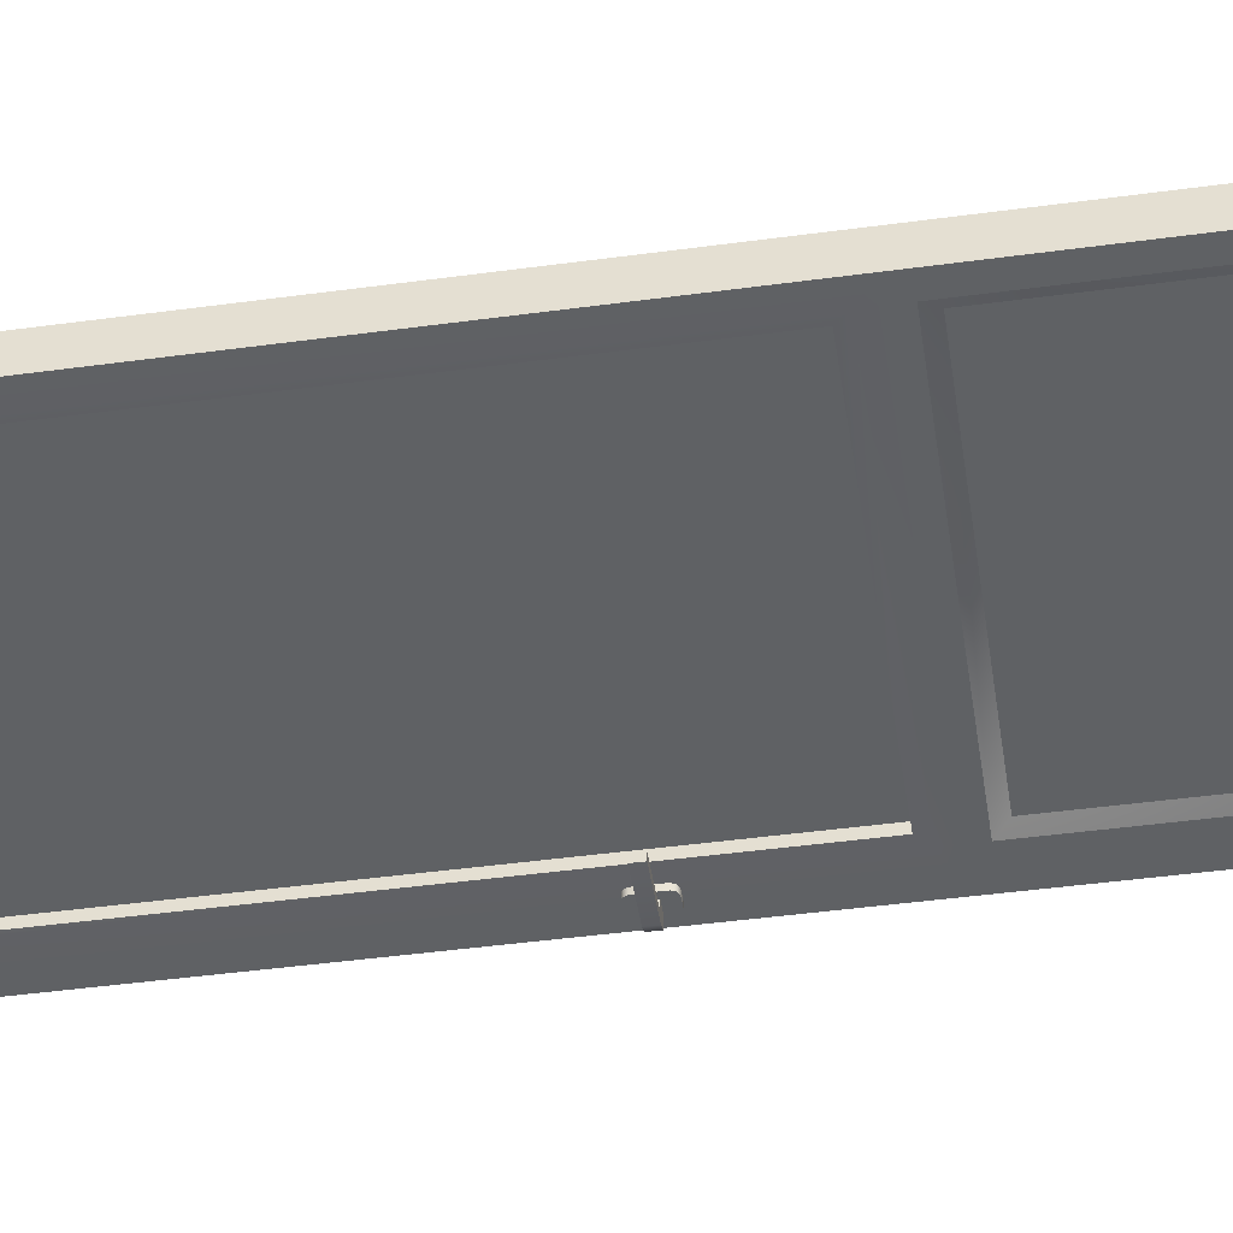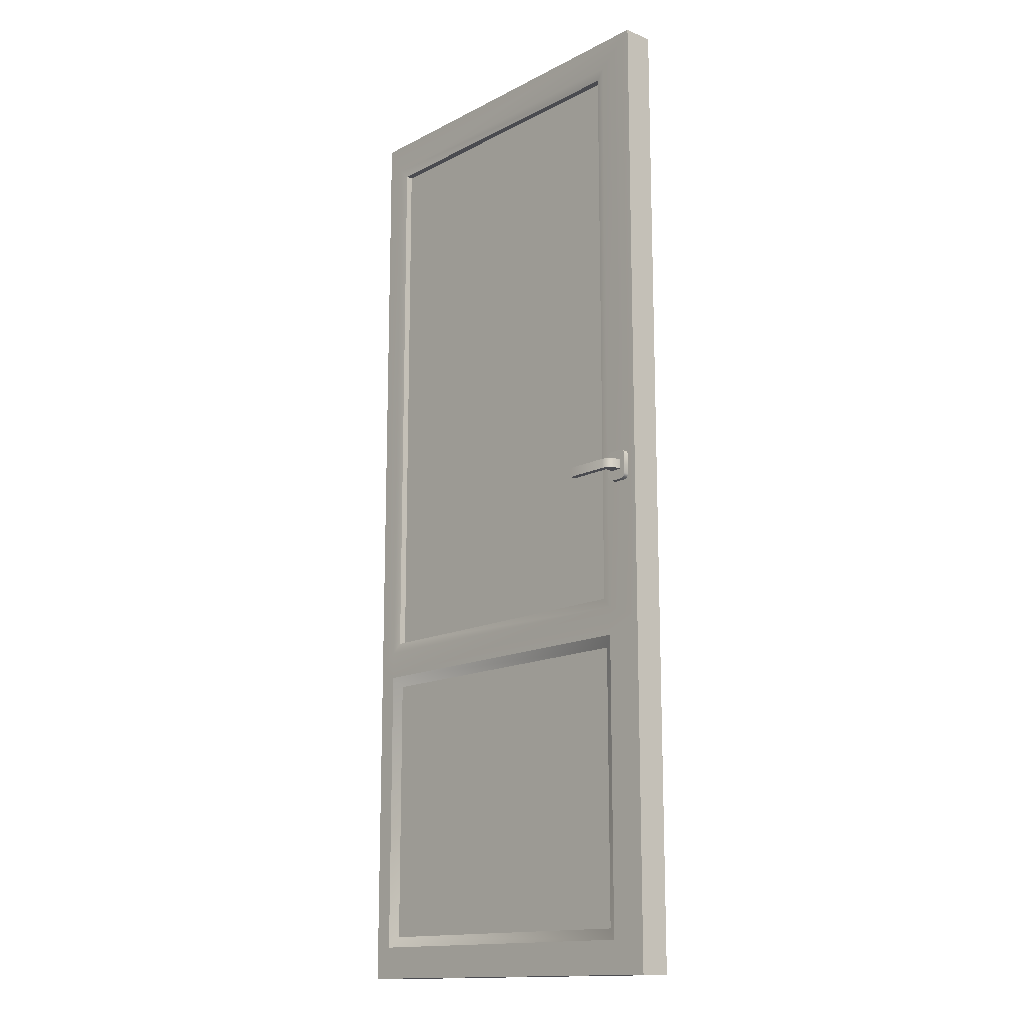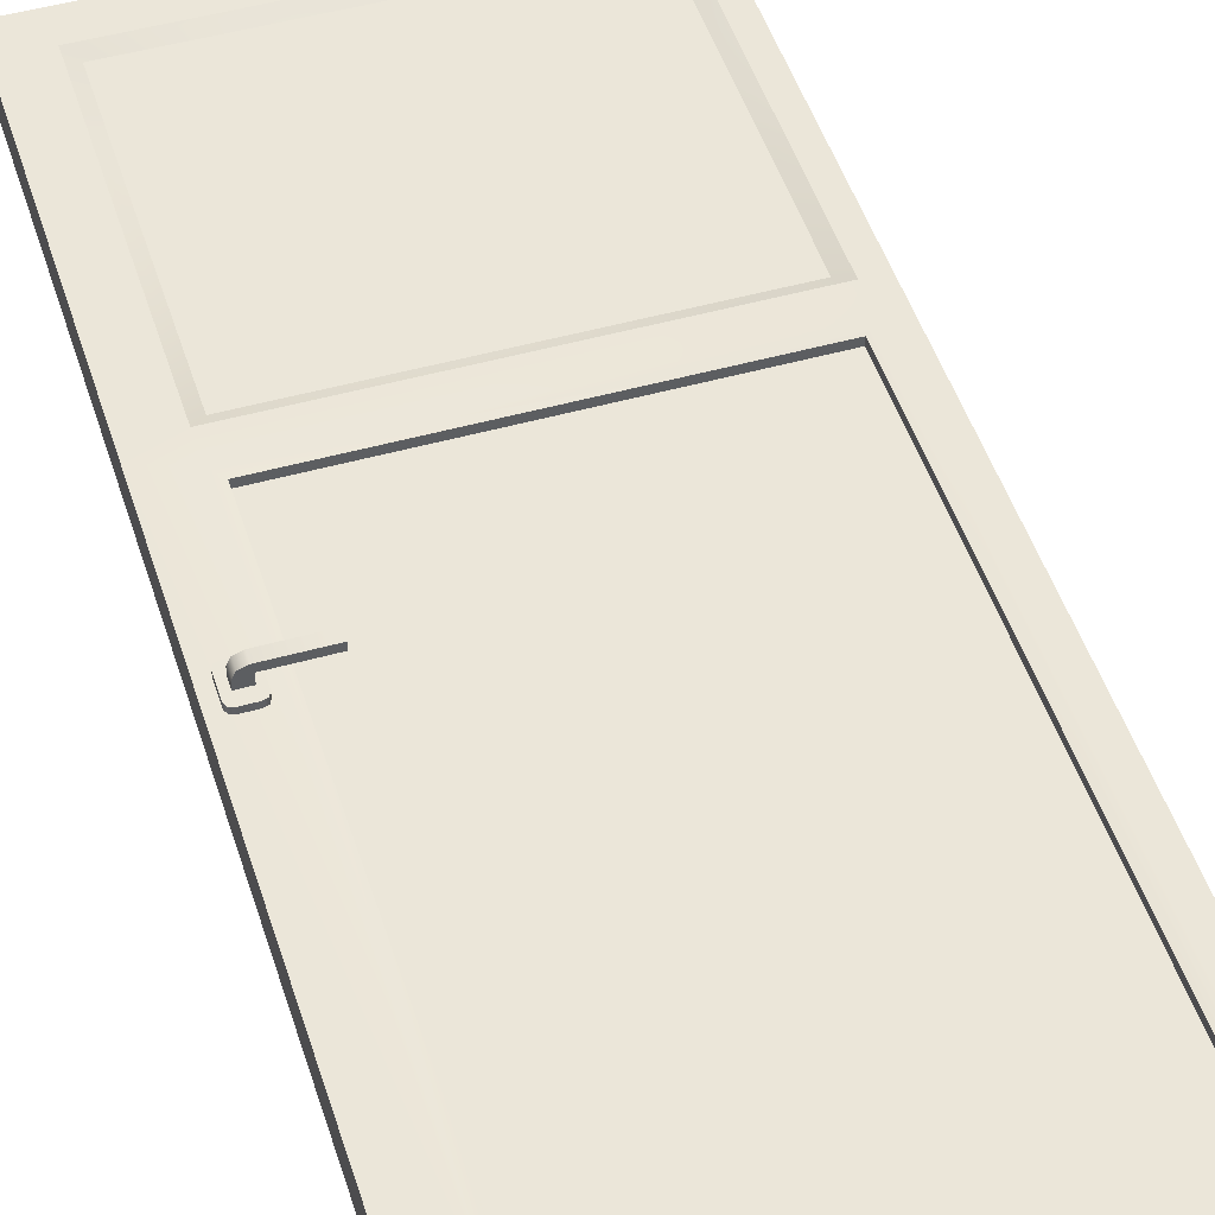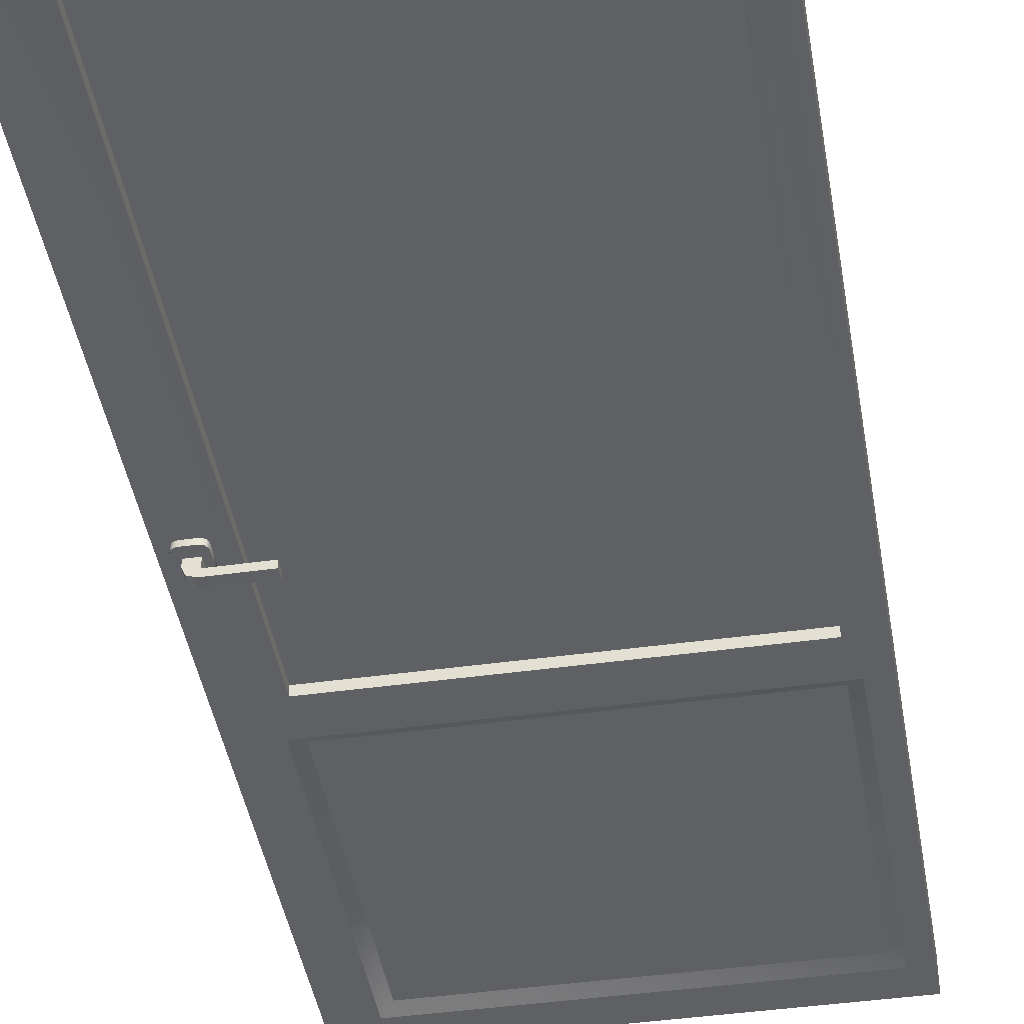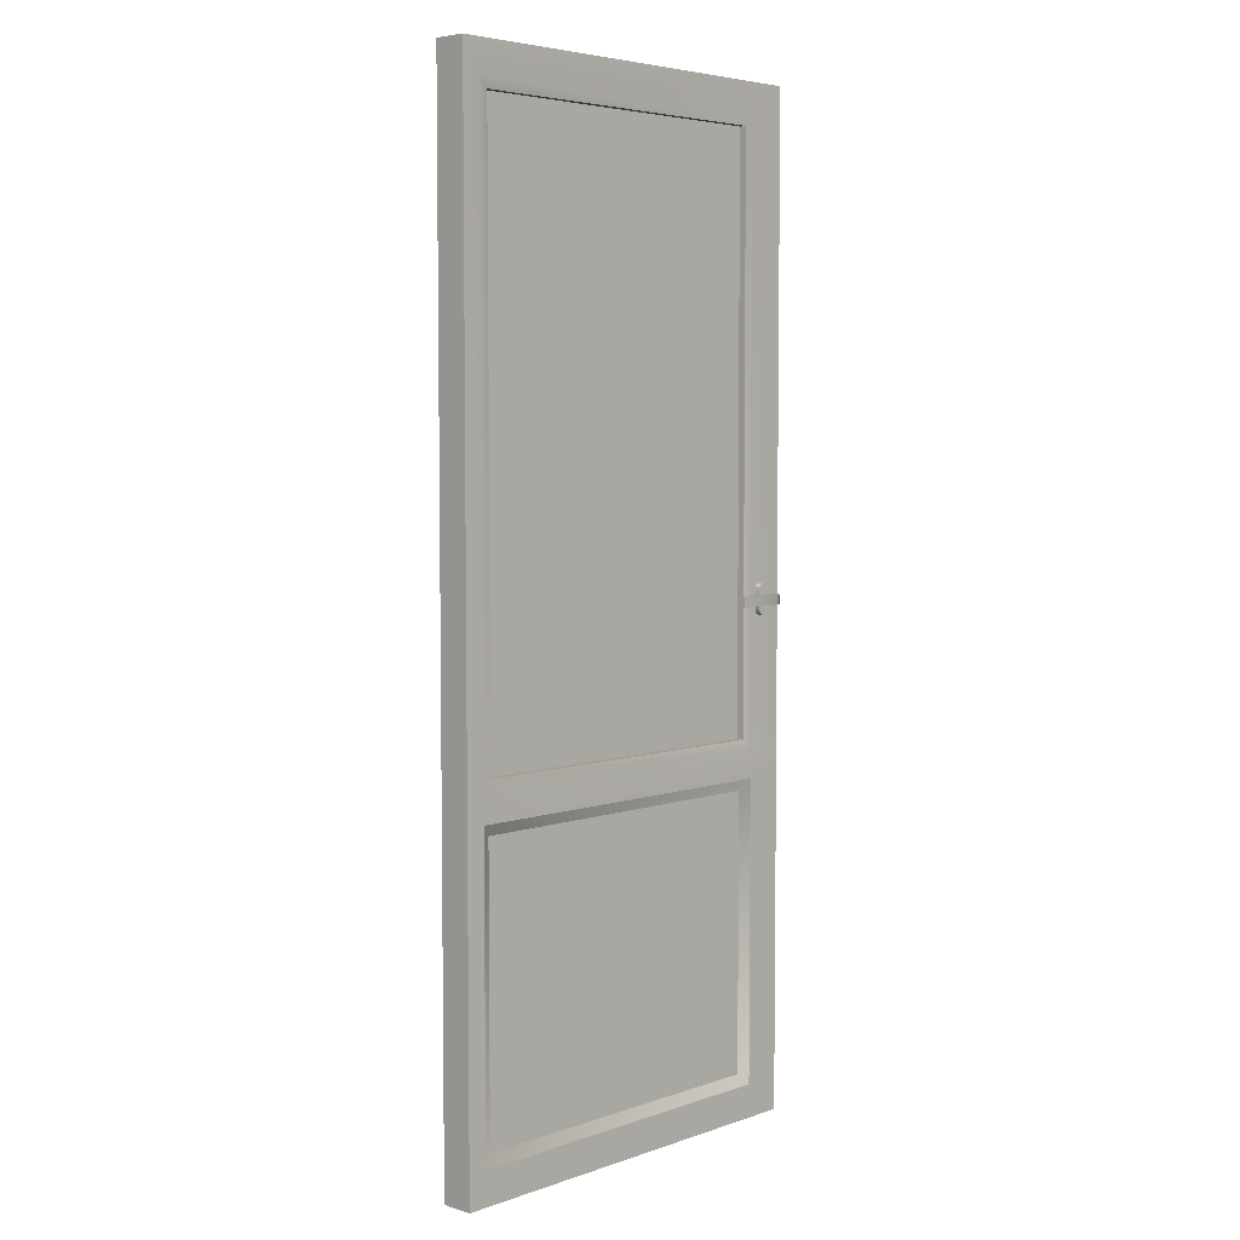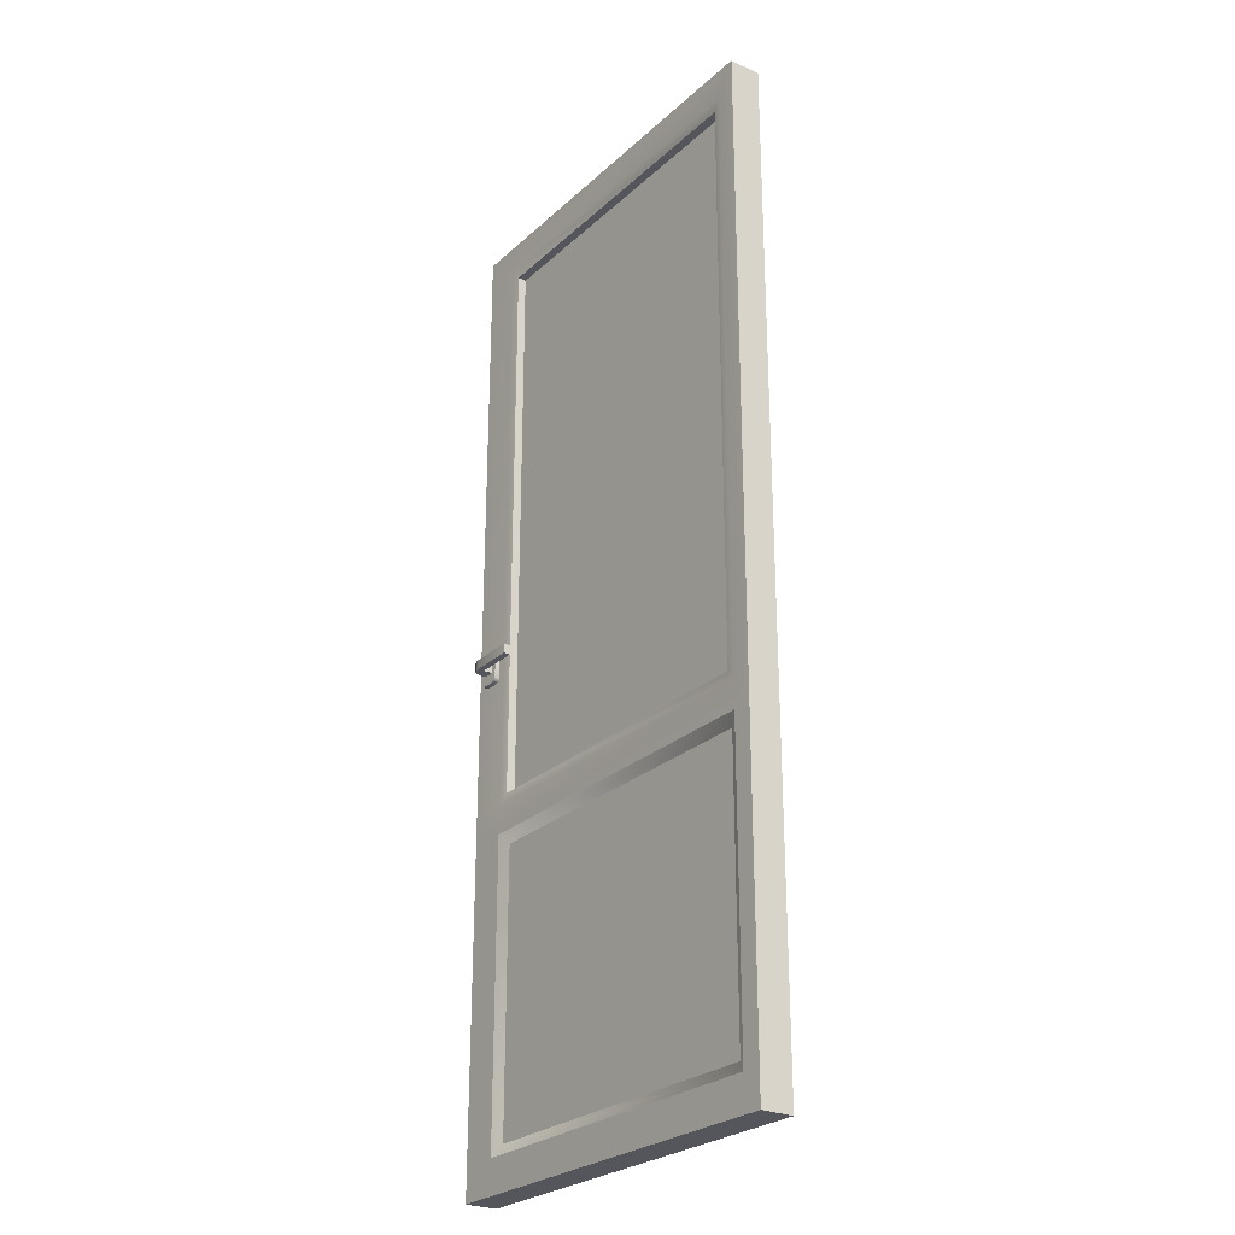
<metadata>
{"format":"obj","ext":"obj","renderer":"f3d","projection":"perspective","resolution":1024,"background":"white","views":[{"elev":-46.0,"azim":-81.2,"up":"+Z"},{"elev":-14.6,"azim":48.2,"up":"+Y"},{"elev":48.5,"azim":162.6,"up":"+Z"},{"elev":-42.5,"azim":-170.5,"up":"+Z"},{"elev":5.0,"azim":-46.8,"up":"+Y"},{"elev":-26.3,"azim":-125.8,"up":"+Y"}]}
</metadata>
<code>
o Cube.021
v -19.36 -13.36 14.28
v -19.36 -11.25 14.28
v -19.36 -13.36 14.21
v -19.36 -11.25 14.21
v -19.36 -12.62 14.21
v -19.36 -12.62 14.28
v -20.17 -11.34 14.22
v -19.47 -11.34 14.22
v -19.47 -11.34 14.28
v -20.17 -11.34 14.28
v -20.19 -13.36 14.21
v -20.17 -13.26 14.27
v -19.47 -13.26 14.27
v -20.19 -13.36 14.28
v -20.17 -13.26 14.22
v -19.47 -13.26 14.22
v -19.47 -12.57 14.22
v -20.17 -12.57 14.22
v -19.47 -12.67 14.22
v -20.17 -12.67 14.22
v -19.47 -12.67 14.27
v -20.17 -12.67 14.27
v -20.17 -12.57 14.28
v -19.47 -12.57 14.28
v -20.23 -13.36 14.21
v -20.23 -13.36 14.28
v -20.23 -12.62 14.28
v -20.23 -11.25 14.21
v -20.23 -11.25 14.28
v -20.23 -12.62 14.21
v -19.44 -13.2 14.26
v -20.19 -13.2 14.26
v -19.44 -11.34 14.26
v -20.19 -11.34 14.26
v -19.44 -13.2 14.23
v -20.19 -13.2 14.23
v -19.44 -11.34 14.23
v -20.19 -11.34 14.23
v -20.19 -13.29 14.28
v -19.44 -13.29 14.28
v -19.44 -12.65 14.21
v -20.19 -12.65 14.21
v -20.19 -13.29 14.21
v -19.44 -13.29 14.21
v -19.44 -12.65 14.28
v -20.19 -12.65 14.28
v -20.19 -11.32 14.28
v -19.44 -11.32 14.28
v -20.19 -12.59 14.28
v -19.44 -12.59 14.21
v -19.44 -11.32 14.21
v -20.19 -11.32 14.21
v -19.44 -12.59 14.28
v -20.19 -12.59 14.21
v -19.38 -12.31 14.29
v -19.39 -12.32 14.29
v -19.39 -12.31 14.29
v -19.39 -12.25 14.29
v -19.38 -12.26 14.29
v -19.39 -12.25 14.29
v -19.39 -12.32 14.28
v -19.38 -12.31 14.28
v -19.39 -12.31 14.28
v -19.38 -12.26 14.28
v -19.39 -12.25 14.28
v -19.39 -12.25 14.28
v -19.42 -12.32 14.29
v -19.43 -12.31 14.29
v -19.43 -12.31 14.29
v -19.43 -12.26 14.29
v -19.42 -12.25 14.29
v -19.43 -12.25 14.29
v -19.43 -12.31 14.28
v -19.42 -12.32 14.28
v -19.43 -12.31 14.28
v -19.42 -12.25 14.28
v -19.43 -12.26 14.28
v -19.43 -12.25 14.28
v -19.4 -12.29 14.29
v -19.4 -12.27 14.29
v -19.42 -12.29 14.31
v -19.42 -12.27 14.31
v -19.42 -12.29 14.29
v -19.42 -12.27 14.29
v -19.52 -12.27 14.31
v -19.52 -12.29 14.31
v -19.52 -12.27 14.33
v -19.52 -12.29 14.33
v -19.42 -12.29 14.33
v -19.4 -12.29 14.31
v -19.4 -12.29 14.32
v -19.4 -12.27 14.31
v -19.42 -12.27 14.33
v -19.4 -12.27 14.32
v -19.38 -12.31 14.2
v -19.39 -12.32 14.2
v -19.39 -12.31 14.2
v -19.39 -12.25 14.2
v -19.38 -12.26 14.2
v -19.39 -12.25 14.2
v -19.39 -12.32 14.21
v -19.38 -12.31 14.21
v -19.39 -12.31 14.21
v -19.38 -12.26 14.21
v -19.39 -12.25 14.21
v -19.39 -12.25 14.21
v -19.42 -12.32 14.2
v -19.43 -12.31 14.2
v -19.43 -12.31 14.2
v -19.43 -12.26 14.2
v -19.42 -12.25 14.2
v -19.43 -12.25 14.2
v -19.43 -12.31 14.21
v -19.42 -12.32 14.21
v -19.43 -12.31 14.21
v -19.42 -12.25 14.21
v -19.43 -12.26 14.21
v -19.43 -12.25 14.21
v -19.4 -12.29 14.2
v -19.4 -12.27 14.2
v -19.42 -12.29 14.18
v -19.42 -12.27 14.18
v -19.42 -12.29 14.2
v -19.42 -12.27 14.2
v -19.52 -12.27 14.18
v -19.52 -12.29 14.18
v -19.52 -12.27 14.17
v -19.52 -12.29 14.17
v -19.42 -12.29 14.17
v -19.4 -12.29 14.19
v -19.4 -12.29 14.17
v -19.4 -12.27 14.19
v -19.42 -12.27 14.17
v -19.4 -12.27 14.17
f 3 44 41 5
f 26 39 46 27
f 1 3 5 6
f 5 41 50
f 6 53 45
f 26 14 39
f 40 1 6 45
f 40 39 14 1
f 12 13 21 22
f 46 45 53 49
f 54 50 41 42
f 47 48 2 29
f 19 16 15 20
f 11 3 1 14
f 4 28 29 2
f 43 44 3 11
f 51 52 28 4
f 50 51 4 5
f 6 2 48 53
f 5 4 2 6
f 30 28 52 54
f 18 23 24 17
f 7 10 23 18
f 49 47 29 27
f 11 14 26 25
f 11 25 43
f 46 49 27
f 43 25 30 42
f 54 42 30
f 28 30 27 29
f 25 26 27 30
f 31 33 34 32
f 35 36 38 37
f 12 39 40 13
f 20 42 41 19
f 15 43 42 20
f 16 44 43 15
f 19 41 44 16
f 21 45 46 22
f 13 40 45 21
f 22 46 39 12
f 9 48 47 10
f 10 47 49 23
f 8 51 50 17
f 7 52 51 8
f 23 49 53 24
f 17 50 54 18
f 24 53 48 9
f 18 54 52 7
f 17 24 9 8
f 8 9 10 7
f 67 56 57 55 59 60 58 71 72 70 68 69
f 76 71 58 65
f 55 62 64 59
f 73 68 70 77
f 61 63 57 56
f 63 62 55 57
f 58 60 66 65
f 60 59 64 66
f 67 69 75 74
f 69 68 73 75
f 76 78 72 71
f 78 77 70 72
f 61 56 67 74
f 83 81 82 84
f 79 90 81
f 79 81 83
f 84 82 80
f 89 88 86 81
f 82 85 87 93
f 81 86 85 82
f 86 88 87 85
f 82 92 80
f 80 92 90 79
f 89 81 91
f 91 81 90
f 92 82 94
f 94 82 93
f 89 91 94 93
f 91 90 92 94
f 93 87 88 89
f 107 109 108 110 112 111 98 100 99 95 97 96
f 116 105 98 111
f 95 99 104 102
f 113 117 110 108
f 101 96 97 103
f 103 97 95 102
f 98 105 106 100
f 100 106 104 99
f 107 114 115 109
f 109 115 113 108
f 116 111 112 118
f 118 112 110 117
f 101 114 107 96
f 123 124 122 121
f 119 121 130
f 119 123 121
f 124 120 122
f 129 121 126 128
f 122 133 127 125
f 121 122 125 126
f 126 125 127 128
f 122 120 132
f 120 119 130 132
f 129 131 121
f 131 130 121
f 132 134 122
f 134 133 122
f 129 133 134 131
f 131 134 132 130
f 133 129 128 127

</code>
